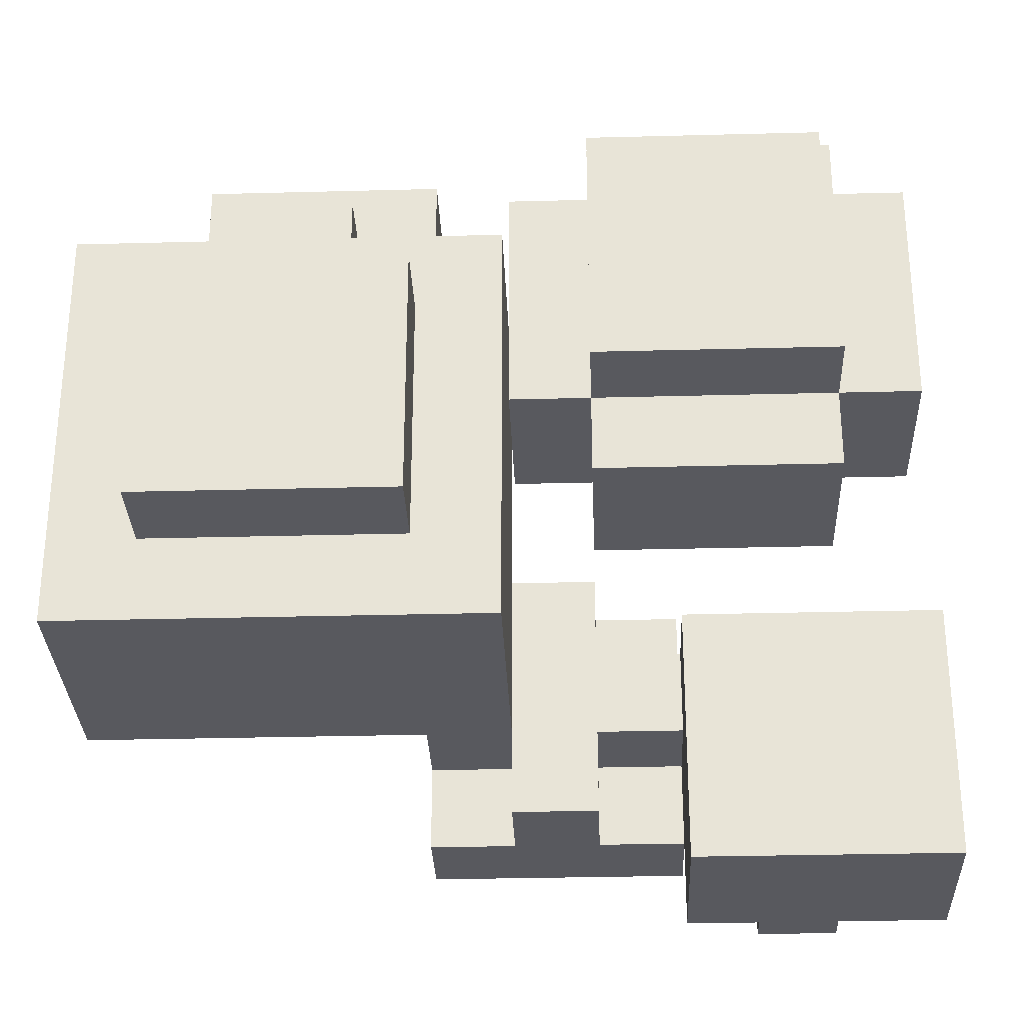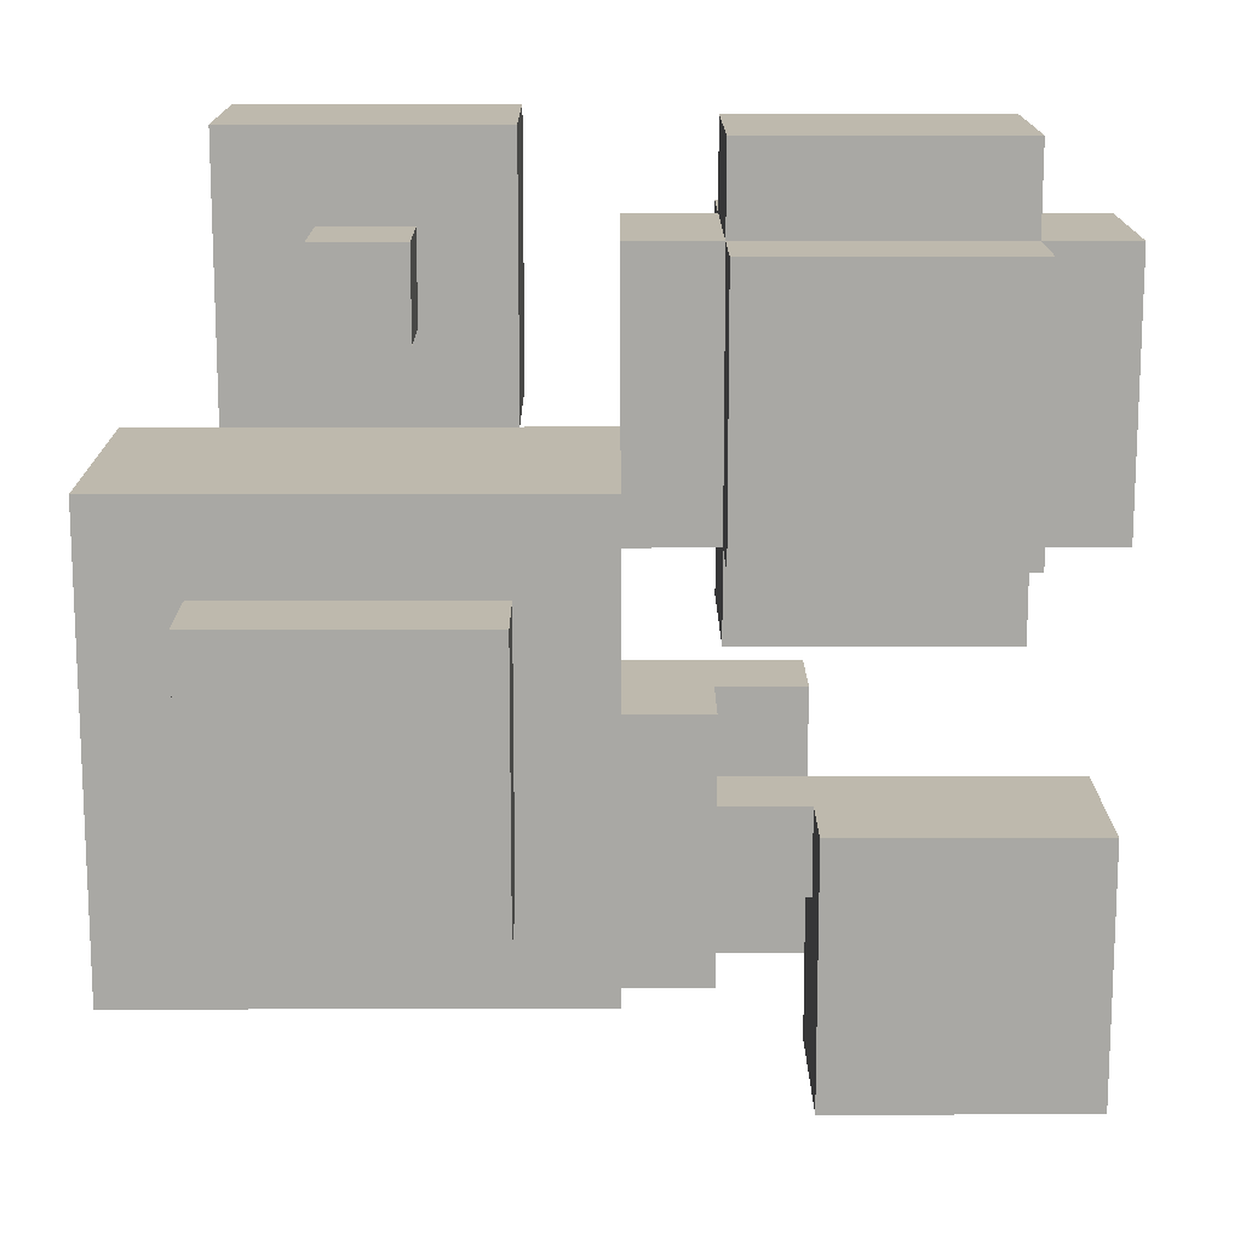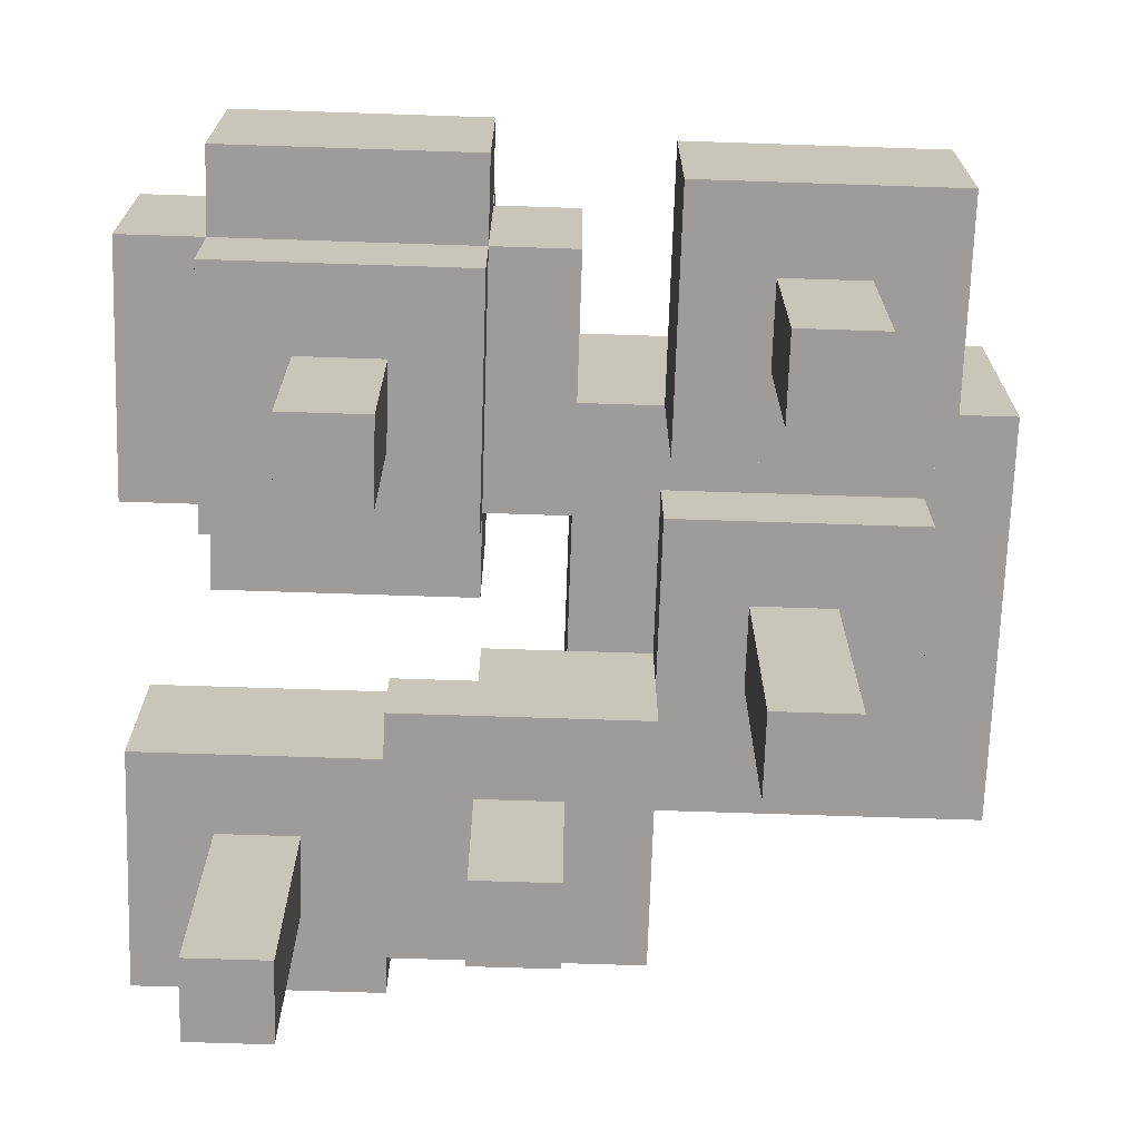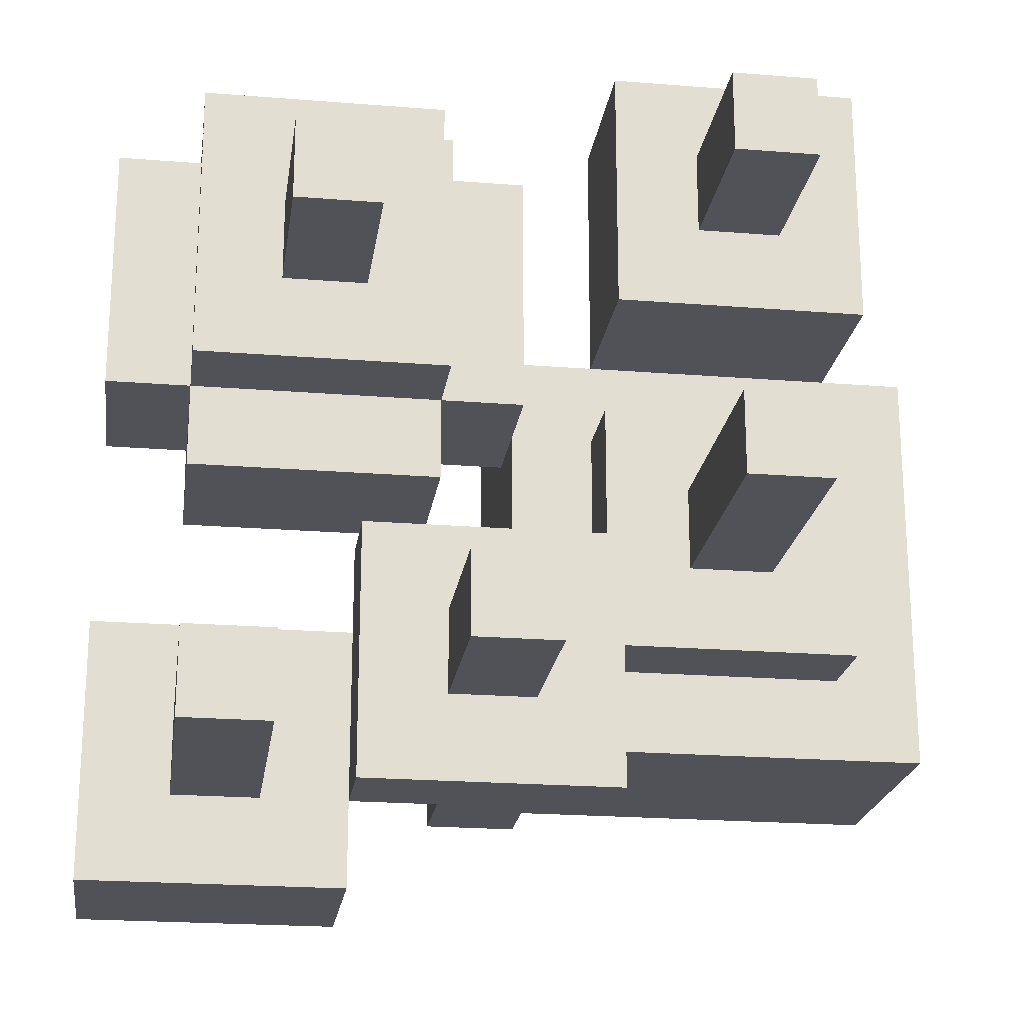
<metadata>
{"format":"obj","ext":"obj","renderer":"f3d","projection":"perspective","resolution":1024,"background":"white","views":[{"elev":-30.3,"azim":-177.8,"up":"+Z"},{"elev":15.2,"azim":179.7,"up":"+Z"},{"elev":-70.0,"azim":-1.9,"up":"+Y"},{"elev":-21.5,"azim":-8.1,"up":"+Z"}]}
</metadata>
<code>
o
v -0.5 0.3 0.4
v -0.5 0.3 0.1
v -0.5 0.3 -0.2
v -0.5 0.3 -0.5
v -0.5 0.5 0.4
v -0.5 0.5 0.1
v -0.5 0.5 -0.2
v -0.5 0.5 -0.5
v -0.4 0 -0.3
v -0.4 0 -0.4
v -0.4 0.2 0.4
v -0.4 0.2 0.1
v -0.4 0.3 0.5
v -0.4 0.3 0.4
v -0.4 0.3 0.1
v -0.4 0.3 0
v -0.4 0.3 -0.3
v -0.4 0.3 -0.4
v -0.4 0.5 0.5
v -0.4 0.5 0.4
v -0.4 0.5 0.1
v -0.4 0.5 0
v -0.4 0.6 0.4
v -0.4 0.6 0.1
v -0.3 0 0.3
v -0.3 0 0.2
v -0.3 0.2 0.3
v -0.3 0.2 0.2
v -0.2 0.2 -0.1
v -0.2 0.2 -0.4
v -0.2 0.3 -0.1
v -0.2 0.3 -0.2
v -0.2 0.3 -0.4
v -0.1 0 -0.2
v -0.1 0 -0.3
v -0.1 0.2 -0.2
v -0.1 0.2 -0.3
v -0.1 0.3 -0.1
v -0.1 0.3 -0.2
v -0.1 0.3 -0.3
v -0.1 0.3 -0.4
v -0.1 0.4 -0.1
v -0.1 0.4 -0.2
v -0.1 0.4 -0.3
v -0.1 0.4 -0.4
v 0 0.4 0.1
v 0 0.4 -0.1
v 0 0.4 -0.3
v 0 0.5 0.2
v 0 0.5 0.1
v 0 0.7 0.2
v 0 0.7 -0.3
v 0.1 0.2 0.5
v 0.1 0.2 0.2
v 0.1 0.3 0.1
v 0.1 0.3 -0.1
v 0.1 0.4 0.5
v 0.1 0.4 0.2
v 0.1 0.4 0.1
v 0.1 0.4 -0.1
v 0.1 0.7 0.1
v 0.1 0.7 -0.2
v 0.1 0.8 0.1
v 0.1 0.8 -0.2
v 0.2 0 0.4
v 0.2 0 0.3
v 0.2 0 0
v 0.2 0 -0.1
v 0.2 0.2 0.4
v 0.2 0.2 0.3
v 0.2 0.3 0
v 0.2 0.3 -0.1
v 0.2 0.4 0.4
v 0.2 0.4 0.3
v 0.2 0.5 0.4
v 0.2 0.5 0.3
v -0.3 0 -0.3
v -0.3 0 -0.4
v -0.3 0.3 -0.3
v -0.3 0.3 -0.4
v -0.2 0 0.3
v -0.2 0 0.2
v -0.2 0.2 0.3
v -0.2 0.2 0.2
v -0.2 0.3 -0.3
v -0.2 0.3 -0.4
v -0.2 0.3 -0.5
v -0.2 0.4 -0.2
v -0.2 0.4 -0.3
v -0.2 0.5 -0.2
v -0.2 0.5 -0.5
v -0.1 0.2 0.4
v -0.1 0.2 0.1
v -0.1 0.3 0.5
v -0.1 0.3 0.4
v -0.1 0.3 0.1
v -0.1 0.3 0
v -0.1 0.5 0.5
v -0.1 0.5 0.4
v -0.1 0.5 0.1
v -0.1 0.5 0
v -0.1 0.6 0.4
v -0.1 0.6 0.1
v 0 0 -0.2
v 0 0 -0.3
v 0 0.2 -0.2
v 0 0.2 -0.3
v 0 0.3 0.4
v 0 0.3 0.1
v 0 0.3 -0.3
v 0 0.3 -0.4
v 0 0.4 0.2
v 0 0.4 0.1
v 0 0.4 -0.3
v 0 0.4 -0.4
v 0 0.5 0.4
v 0 0.5 0.2
v 0.1 0.2 -0.1
v 0.1 0.2 -0.4
v 0.1 0.3 -0.1
v 0.1 0.3 -0.2
v 0.1 0.3 -0.3
v 0.1 0.3 -0.4
v 0.1 0.4 -0.2
v 0.1 0.4 -0.3
v 0.3 0 0.4
v 0.3 0 0.3
v 0.3 0 0
v 0.3 0 -0.1
v 0.3 0.2 0.4
v 0.3 0.2 0.3
v 0.3 0.3 0
v 0.3 0.3 -0.1
v 0.3 0.4 0.4
v 0.3 0.4 0.3
v 0.3 0.5 0.4
v 0.3 0.5 0.3
v 0.4 0.2 0.5
v 0.4 0.2 0.2
v 0.4 0.3 0.1
v 0.4 0.3 -0.2
v 0.4 0.4 0.5
v 0.4 0.4 0.2
v 0.4 0.4 0.1
v 0.4 0.4 -0.2
v 0.4 0.7 0.1
v 0.4 0.7 -0.2
v 0.4 0.8 0.1
v 0.4 0.8 -0.2
v 0.5 0.4 0.2
v 0.5 0.4 -0.3
v 0.5 0.7 0.2
v 0.5 0.7 -0.3
v -0.4 0.3 0.5
v -0.4 0.5 0.5
v -0.1 0.3 0.5
v -0.1 0.5 0.5
v 0.1 0.2 0.5
v 0.1 0.4 0.5
v 0.4 0.2 0.5
v 0.4 0.4 0.5
v -0.5 0.3 0.4
v -0.5 0.5 0.4
v -0.4 0.2 0.4
v -0.4 0.3 0.4
v -0.4 0.5 0.4
v -0.4 0.6 0.4
v -0.1 0.2 0.4
v -0.1 0.3 0.4
v -0.1 0.5 0.4
v -0.1 0.6 0.4
v 0 0.3 0.4
v 0 0.5 0.4
v 0.2 0 0.4
v 0.2 0.2 0.4
v 0.2 0.4 0.4
v 0.2 0.5 0.4
v 0.3 0 0.4
v 0.3 0.2 0.4
v 0.3 0.4 0.4
v 0.3 0.5 0.4
v -0.3 0 0.3
v -0.3 0.2 0.3
v -0.2 0 0.3
v -0.2 0.2 0.3
v 0 0.4 0.2
v 0 0.5 0.2
v 0 0.7 0.2
v 0.1 0.4 0.2
v 0.4 0.4 0.2
v 0.5 0.4 0.2
v 0.5 0.7 0.2
v 0.1 0.3 0.1
v 0.1 0.4 0.1
v 0.1 0.7 0.1
v 0.1 0.8 0.1
v 0.4 0.3 0.1
v 0.4 0.4 0.1
v 0.4 0.7 0.1
v 0.4 0.8 0.1
v 0.2 0 0
v 0.2 0.3 0
v 0.3 0 0
v 0.3 0.3 0
v -0.2 0.2 -0.1
v -0.2 0.3 -0.1
v -0.1 0.3 -0.1
v -0.1 0.4 -0.1
v 0 0.4 -0.1
v 0.1 0.2 -0.1
v 0.1 0.3 -0.1
v 0.1 0.4 -0.1
v -0.5 0.3 -0.2
v -0.5 0.5 -0.2
v -0.2 0.3 -0.2
v -0.2 0.4 -0.2
v -0.2 0.5 -0.2
v -0.1 0 -0.2
v -0.1 0.2 -0.2
v -0.1 0.3 -0.2
v -0.1 0.4 -0.2
v 0 0 -0.2
v 0 0.2 -0.2
v -0.4 0 -0.3
v -0.4 0.3 -0.3
v -0.3 0 -0.3
v -0.3 0.3 -0.3
v 0.2 0 0.3
v 0.2 0.2 0.3
v 0.2 0.4 0.3
v 0.2 0.5 0.3
v 0.3 0 0.3
v 0.3 0.2 0.3
v 0.3 0.4 0.3
v 0.3 0.5 0.3
v -0.3 0 0.2
v -0.3 0.2 0.2
v -0.2 0 0.2
v -0.2 0.2 0.2
v 0.1 0.2 0.2
v 0.1 0.4 0.2
v 0.4 0.2 0.2
v 0.4 0.4 0.2
v -0.5 0.3 0.1
v -0.5 0.5 0.1
v -0.4 0.2 0.1
v -0.4 0.3 0.1
v -0.4 0.5 0.1
v -0.4 0.6 0.1
v -0.1 0.2 0.1
v -0.1 0.3 0.1
v -0.1 0.5 0.1
v -0.1 0.6 0.1
v 0 0.3 0.1
v 0 0.4 0.1
v 0 0.5 0.1
v -0.4 0.3 0
v -0.4 0.5 0
v -0.1 0.3 0
v -0.1 0.5 0
v 0.2 0 -0.1
v 0.2 0.3 -0.1
v 0.3 0 -0.1
v 0.3 0.3 -0.1
v 0.1 0.3 -0.2
v 0.1 0.4 -0.2
v 0.1 0.7 -0.2
v 0.1 0.8 -0.2
v 0.4 0.3 -0.2
v 0.4 0.4 -0.2
v 0.4 0.7 -0.2
v 0.4 0.8 -0.2
v -0.2 0.3 -0.3
v -0.2 0.4 -0.3
v -0.1 0 -0.3
v -0.1 0.2 -0.3
v -0.1 0.3 -0.3
v -0.1 0.4 -0.3
v 0 0 -0.3
v 0 0.2 -0.3
v 0 0.3 -0.3
v 0 0.4 -0.3
v 0 0.7 -0.3
v 0.1 0.3 -0.3
v 0.1 0.4 -0.3
v 0.5 0.4 -0.3
v 0.5 0.7 -0.3
v -0.4 0 -0.4
v -0.4 0.3 -0.4
v -0.3 0 -0.4
v -0.3 0.3 -0.4
v -0.2 0.2 -0.4
v -0.2 0.3 -0.4
v -0.1 0.3 -0.4
v -0.1 0.4 -0.4
v 0 0.3 -0.4
v 0 0.4 -0.4
v 0.1 0.2 -0.4
v 0.1 0.3 -0.4
v -0.5 0.3 -0.5
v -0.5 0.5 -0.5
v -0.2 0.3 -0.5
v -0.2 0.5 -0.5
v 0.2 0 0.4
v 0.3 0 0.4
v -0.3 0 0.3
v -0.2 0 0.3
v 0.2 0 0.3
v 0.3 0 0.3
v -0.3 0 0.2
v -0.2 0 0.2
v 0.2 0 0
v 0.3 0 0
v 0.2 0 -0.1
v 0.3 0 -0.1
v -0.1 0 -0.2
v 0 0 -0.2
v -0.4 0 -0.3
v -0.3 0 -0.3
v -0.1 0 -0.3
v 0 0 -0.3
v -0.4 0 -0.4
v -0.3 0 -0.4
v 0.1 0.2 0.5
v 0.4 0.2 0.5
v -0.4 0.2 0.4
v -0.1 0.2 0.4
v 0.2 0.2 0.4
v 0.3 0.2 0.4
v -0.3 0.2 0.3
v -0.2 0.2 0.3
v 0.2 0.2 0.3
v 0.3 0.2 0.3
v -0.3 0.2 0.2
v -0.2 0.2 0.2
v 0.1 0.2 0.2
v 0.4 0.2 0.2
v -0.4 0.2 0.1
v -0.1 0.2 0.1
v -0.2 0.2 -0.1
v 0.1 0.2 -0.1
v -0.1 0.2 -0.2
v 0 0.2 -0.2
v -0.1 0.2 -0.3
v 0 0.2 -0.3
v -0.2 0.2 -0.4
v 0.1 0.2 -0.4
v -0.4 0.3 0.5
v -0.1 0.3 0.5
v -0.5 0.3 0.4
v -0.4 0.3 0.4
v -0.1 0.3 0.4
v 0 0.3 0.4
v -0.5 0.3 0.1
v -0.4 0.3 0.1
v -0.1 0.3 0.1
v 0 0.3 0.1
v 0.1 0.3 0.1
v 0.4 0.3 0.1
v -0.4 0.3 0
v -0.1 0.3 0
v 0.2 0.3 0
v 0.3 0.3 0
v 0.1 0.3 -0.1
v 0.2 0.3 -0.1
v 0.3 0.3 -0.1
v -0.5 0.3 -0.2
v -0.2 0.3 -0.2
v 0.1 0.3 -0.2
v 0.4 0.3 -0.2
v -0.4 0.3 -0.3
v -0.3 0.3 -0.3
v -0.4 0.3 -0.4
v -0.3 0.3 -0.4
v -0.2 0.3 -0.4
v -0.5 0.3 -0.5
v -0.2 0.3 -0.5
v 0 0.4 0.2
v 0.1 0.4 0.2
v 0.4 0.4 0.2
v 0.5 0.4 0.2
v 0 0.4 0.1
v 0.1 0.4 0.1
v 0.4 0.4 0.1
v 0 0.4 -0.1
v 0.1 0.4 -0.1
v 0.1 0.4 -0.2
v 0.4 0.4 -0.2
v 0.1 0.4 -0.3
v 0.5 0.4 -0.3
v -0.2 0.3 -0.1
v -0.1 0.3 -0.1
v -0.2 0.3 -0.2
v -0.1 0.3 -0.2
v -0.2 0.3 -0.3
v -0.1 0.3 -0.3
v 0 0.3 -0.3
v 0.1 0.3 -0.3
v -0.2 0.3 -0.4
v -0.1 0.3 -0.4
v 0 0.3 -0.4
v 0.1 0.3 -0.4
v 0.1 0.4 0.5
v 0.4 0.4 0.5
v 0.2 0.4 0.4
v 0.3 0.4 0.4
v 0.2 0.4 0.3
v 0.3 0.4 0.3
v 0.1 0.4 0.2
v 0.4 0.4 0.2
v -0.1 0.4 -0.1
v 0 0.4 -0.1
v -0.2 0.4 -0.2
v -0.1 0.4 -0.2
v -0.2 0.4 -0.3
v -0.1 0.4 -0.3
v 0 0.4 -0.3
v -0.1 0.4 -0.4
v 0 0.4 -0.4
v -0.4 0.5 0.5
v -0.1 0.5 0.5
v -0.5 0.5 0.4
v -0.4 0.5 0.4
v -0.1 0.5 0.4
v 0 0.5 0.4
v 0.2 0.5 0.4
v 0.3 0.5 0.4
v 0.2 0.5 0.3
v 0.3 0.5 0.3
v 0 0.5 0.2
v -0.5 0.5 0.1
v -0.4 0.5 0.1
v -0.1 0.5 0.1
v 0 0.5 0.1
v -0.4 0.5 0
v -0.1 0.5 0
v -0.5 0.5 -0.2
v -0.2 0.5 -0.2
v -0.5 0.5 -0.5
v -0.2 0.5 -0.5
v -0.4 0.6 0.4
v -0.1 0.6 0.4
v -0.4 0.6 0.1
v -0.1 0.6 0.1
v 0 0.7 0.2
v 0.5 0.7 0.2
v 0.1 0.7 0.1
v 0.4 0.7 0.1
v 0.1 0.7 -0.2
v 0.4 0.7 -0.2
v 0 0.7 -0.3
v 0.5 0.7 -0.3
v 0.1 0.8 0.1
v 0.4 0.8 0.1
v 0.1 0.8 -0.2
v 0.4 0.8 -0.2
f 5 2 1
f 6 2 5
f 7 4 3
f 8 4 7
f 14 12 11
f 15 12 14
f 17 10 9
f 18 10 17
f 19 14 13
f 20 14 19
f 21 16 15
f 22 16 21
f 23 21 20
f 24 21 23
f 27 26 25
f 28 26 27
f 31 30 29
f 32 30 31
f 33 30 32
f 36 35 34
f 37 35 36
f 42 39 38
f 43 39 42
f 44 41 40
f 45 41 44
f 50 47 46
f 50 48 47
f 51 50 49
f 52 48 50
f 52 50 51
f 57 54 53
f 58 54 57
f 59 56 55
f 60 56 59
f 63 62 61
f 64 62 63
f 69 66 65
f 70 66 69
f 71 68 67
f 72 68 71
f 75 74 73
f 76 74 75
f 77 78 79
f 79 78 80
f 81 82 83
f 83 82 84
f 85 86 89
f 86 87 89
f 88 89 90
f 89 87 91
f 90 89 91
f 92 93 95
f 95 93 96
f 94 95 98
f 98 95 99
f 96 97 100
f 100 97 101
f 99 100 102
f 102 100 103
f 104 105 106
f 106 105 107
f 108 109 112
f 112 109 113
f 110 111 114
f 114 111 115
f 108 112 116
f 116 112 117
f 118 119 120
f 120 119 121
f 121 119 122
f 122 119 123
f 121 122 124
f 124 122 125
f 126 127 130
f 130 127 131
f 128 129 132
f 132 129 133
f 134 135 136
f 136 135 137
f 138 139 142
f 142 139 143
f 140 141 144
f 144 141 145
f 146 147 148
f 148 147 149
f 150 151 152
f 152 151 153
f 156 155 154
f 157 155 156
f 160 159 158
f 161 159 160
f 165 163 162
f 166 163 165
f 168 165 164
f 169 165 168
f 170 167 166
f 171 167 170
f 172 170 169
f 173 170 172
f 178 175 174
f 179 175 178
f 180 177 176
f 181 177 180
f 184 183 182
f 185 183 184
f 189 187 186
f 189 188 187
f 190 188 189
f 191 188 190
f 192 188 191
f 197 194 193
f 198 194 197
f 199 196 195
f 200 196 199
f 203 202 201
f 204 202 203
f 207 206 205
f 209 208 207
f 210 207 205
f 210 209 207
f 211 209 210
f 212 209 211
f 215 214 213
f 216 214 215
f 217 214 216
f 220 216 215
f 221 216 220
f 222 219 218
f 223 219 222
f 226 225 224
f 227 225 226
f 228 229 232
f 232 229 233
f 230 231 234
f 234 231 235
f 236 237 238
f 238 237 239
f 240 241 242
f 242 241 243
f 244 245 247
f 247 245 248
f 246 247 250
f 250 247 251
f 248 249 252
f 252 249 253
f 251 252 254
f 254 252 255
f 255 252 256
f 257 258 259
f 259 258 260
f 261 262 263
f 263 262 264
f 265 266 269
f 269 266 270
f 267 268 271
f 271 268 272
f 273 274 277
f 277 274 278
f 275 276 279
f 279 276 280
f 281 282 284
f 282 283 284
f 284 283 285
f 285 283 286
f 286 283 287
f 288 289 290
f 290 289 291
f 292 293 294
f 292 294 296
f 294 295 296
f 296 295 297
f 292 296 298
f 298 296 299
f 300 301 302
f 302 301 303
f 308 305 304
f 309 305 308
f 310 307 306
f 311 307 310
f 314 313 312
f 315 313 314
f 320 317 316
f 321 317 320
f 322 319 318
f 323 319 322
f 328 325 324
f 329 325 328
f 330 327 326
f 331 327 330
f 332 328 324
f 333 325 329
f 334 330 326
f 335 327 331
f 336 332 324
f 336 333 332
f 337 325 333
f 337 333 336
f 338 335 334
f 338 334 326
f 339 327 335
f 339 335 338
f 342 341 340
f 343 341 342
f 344 342 340
f 345 341 343
f 346 344 340
f 346 345 344
f 347 341 345
f 347 345 346
f 351 349 348
f 352 349 351
f 354 351 350
f 355 351 354
f 356 353 352
f 357 353 356
f 360 356 355
f 361 356 360
f 362 359 358
f 363 359 362
f 364 362 358
f 365 362 364
f 366 359 363
f 369 365 364
f 369 366 365
f 370 359 366
f 370 366 369
f 371 368 367
f 372 368 371
f 373 371 367
f 374 368 372
f 375 368 374
f 376 373 367
f 376 374 373
f 376 375 374
f 377 375 376
f 382 379 378
f 382 381 380
f 382 380 379
f 383 381 382
f 384 381 383
f 385 383 382
f 386 383 385
f 388 381 384
f 389 388 387
f 390 381 388
f 390 388 389
f 391 392 393
f 393 392 394
f 395 396 399
f 399 396 400
f 397 398 401
f 401 398 402
f 403 404 405
f 405 404 406
f 403 405 407
f 406 404 408
f 403 407 409
f 407 408 409
f 408 404 410
f 409 408 410
f 411 412 414
f 413 414 415
f 414 412 416
f 415 414 416
f 416 412 417
f 416 417 418
f 418 417 419
f 420 421 423
f 423 421 424
f 426 427 428
f 428 427 429
f 424 425 430
f 422 423 431
f 431 423 432
f 424 430 433
f 433 430 434
f 432 433 435
f 435 433 436
f 437 438 439
f 439 438 440
f 441 442 443
f 443 442 444
f 445 446 447
f 447 446 448
f 445 447 449
f 448 446 450
f 445 449 451
f 449 450 451
f 450 446 452
f 451 450 452
f 453 454 455
f 455 454 456

</code>
